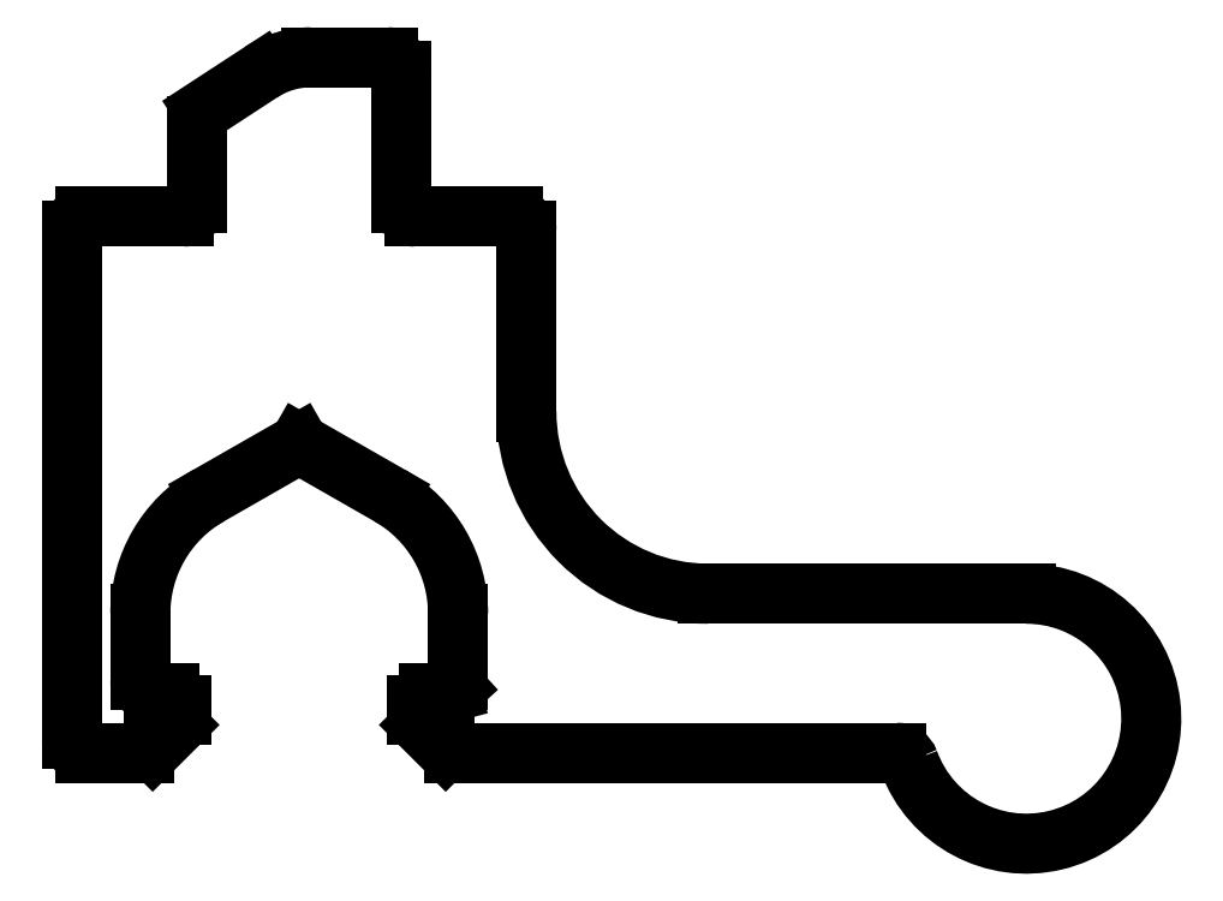
<metadata>
{"format":"dxf","ext":"dxf","renderer":"ezdxf+matplotlib","layout":"modelspace","background":"white","min_lineweight":24,"dpi":150}
</metadata>
<code>
0
SECTION
2
ENTITIES
0
ARC
8
0
10
2267
20
1793
30
0
40
0.3
50
270
51
360
0
LINE
8
0
10
2267
20
1793
30
0
11
2265
21
1793
31
0
0
ARC
8
0
10
2265
20
1792
30
0
40
0.3
50
90
51
180
0
LINE
8
0
10
2265
20
1781
30
0
11
2265
21
1792
31
0
0
ARC
8
0
10
2265
20
1781
30
0
40
0.3
50
180
51
270
0
LINE
8
0
10
2265
20
1781
30
0
11
2266
21
1781
31
0
0
ARC
8
0
10
2266
20
1781
30
0
40
0.25
50
270
51
315
0
LINE
8
0
10
2266
20
1781
30
0
11
2267
21
1781
31
0
0
ARC
8
0
10
2267
20
1782
30
0
40
0.3
50
315
51
360
0
LINE
8
0
10
2267
20
1782
30
0
11
2267
21
1782
31
0
0
ARC
8
0
10
2267
20
1782
30
0
40
0.25
50
0
51
90
0
LINE
8
0
10
2267
20
1782
30
0
11
2267
21
1782
31
0
0
ARC
8
0
10
2267
20
1782
30
0
40
0.3
50
180
51
270
0
LINE
8
0
10
2266
20
1782
30
0
11
2266
21
1784
31
0
0
ARC
8
0
10
2269
20
1784
30
0
40
3
50
119.8
51
180
0
LINE
8
0
10
2270
20
1788
30
0
11
2268
21
1786
31
0
0
LINE
8
0
10
2270
20
1788
30
0
11
2272
21
1786
31
0
0
ARC
8
0
10
2270
20
1784
30
0
40
3
50
360
51
60.22
0
LINE
8
0
10
2273
20
1784
30
0
11
2273
21
1782
31
0
0
ARC
8
0
10
2273
20
1782
30
0
40
0.3
50
325.1
51
360
0
LINE
8
0
10
2273
20
1782
30
0
11
2273
21
1782
31
0
0
LINE
8
0
10
2273
20
1782
30
0
11
2273
21
1782
31
0
0
LINE
8
0
10
2273
20
1782
30
0
11
2273
21
1782
31
0
0
LINE
8
0
10
2273
20
1782
30
0
11
2273
21
1782
31
0
0
ARC
8
0
10
2273
20
1782
30
0
40
0.25
50
90
51
180
0
LINE
8
0
10
2272
20
1782
30
0
11
2272
21
1782
31
0
0
ARC
8
0
10
2273
20
1782
30
0
40
0.3
50
180
51
225
0
LINE
8
0
10
2272
20
1781
30
0
11
2273
21
1781
31
0
0
ARC
8
0
10
2273
20
1781
30
0
40
0.25
50
225
51
270
0
LINE
8
0
10
2273
20
1781
30
0
11
2283
21
1781
31
0
0
ARC
8
0
10
2283
20
1780
30
0
40
0.3
50
20.14
51
90
0
ARC
8
0
10
2286
20
1782
30
0
40
2.75
50
200.1
51
90
0
LINE
8
0
10
2286
20
1784
30
0
11
2279
21
1784
31
0
0
ARC
8
0
10
2279
20
1788
30
0
40
4
50
180
51
270
0
LINE
8
0
10
2275
20
1788
30
0
11
2275
21
1792
31
0
0
ARC
8
0
10
2274
20
1792
30
0
40
0.3
50
0
51
90
0
LINE
8
0
10
2274
20
1793
30
0
11
2272
21
1793
31
0
0
ARC
8
0
10
2272
20
1793
30
0
40
0.3
50
180
51
270
0
LINE
8
0
10
2272
20
1793
30
0
11
2272
21
1796
31
0
0
ARC
8
0
10
2272
20
1796
30
0
40
0.3
50
4.343e-10
51
90
0
LINE
8
0
10
2272
20
1796
30
0
11
2270
21
1796
31
0
0
ARC
8
0
10
2270
20
1794
30
0
40
2
50
90
51
123.1
0
LINE
8
0
10
2269
20
1796
30
0
11
2268
21
1795
31
0
0
ARC
8
0
10
2268
20
1795
30
0
40
0.5
50
135
51
180
0
LINE
8
0
10
2267
20
1795
30
0
11
2267
21
1793
31
0
0
ENDSEC
0
EOF

</code>
